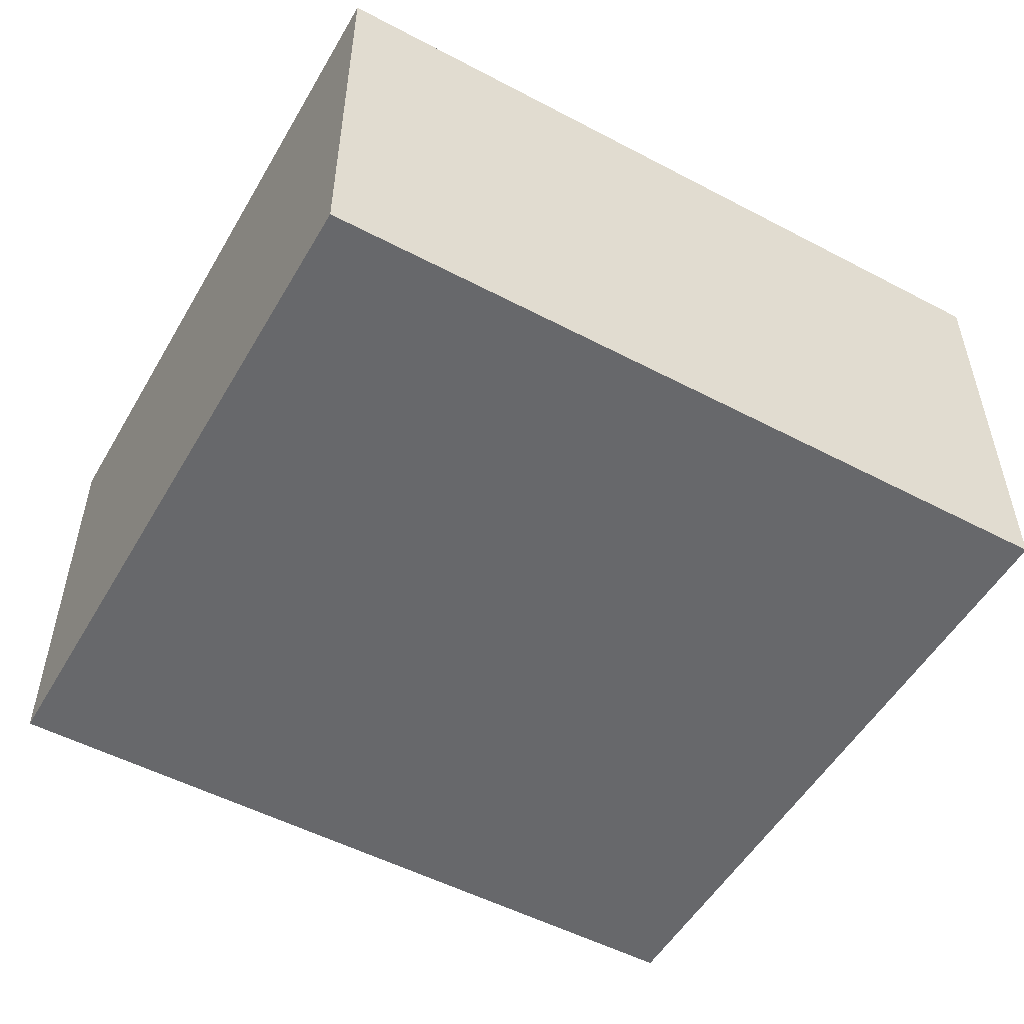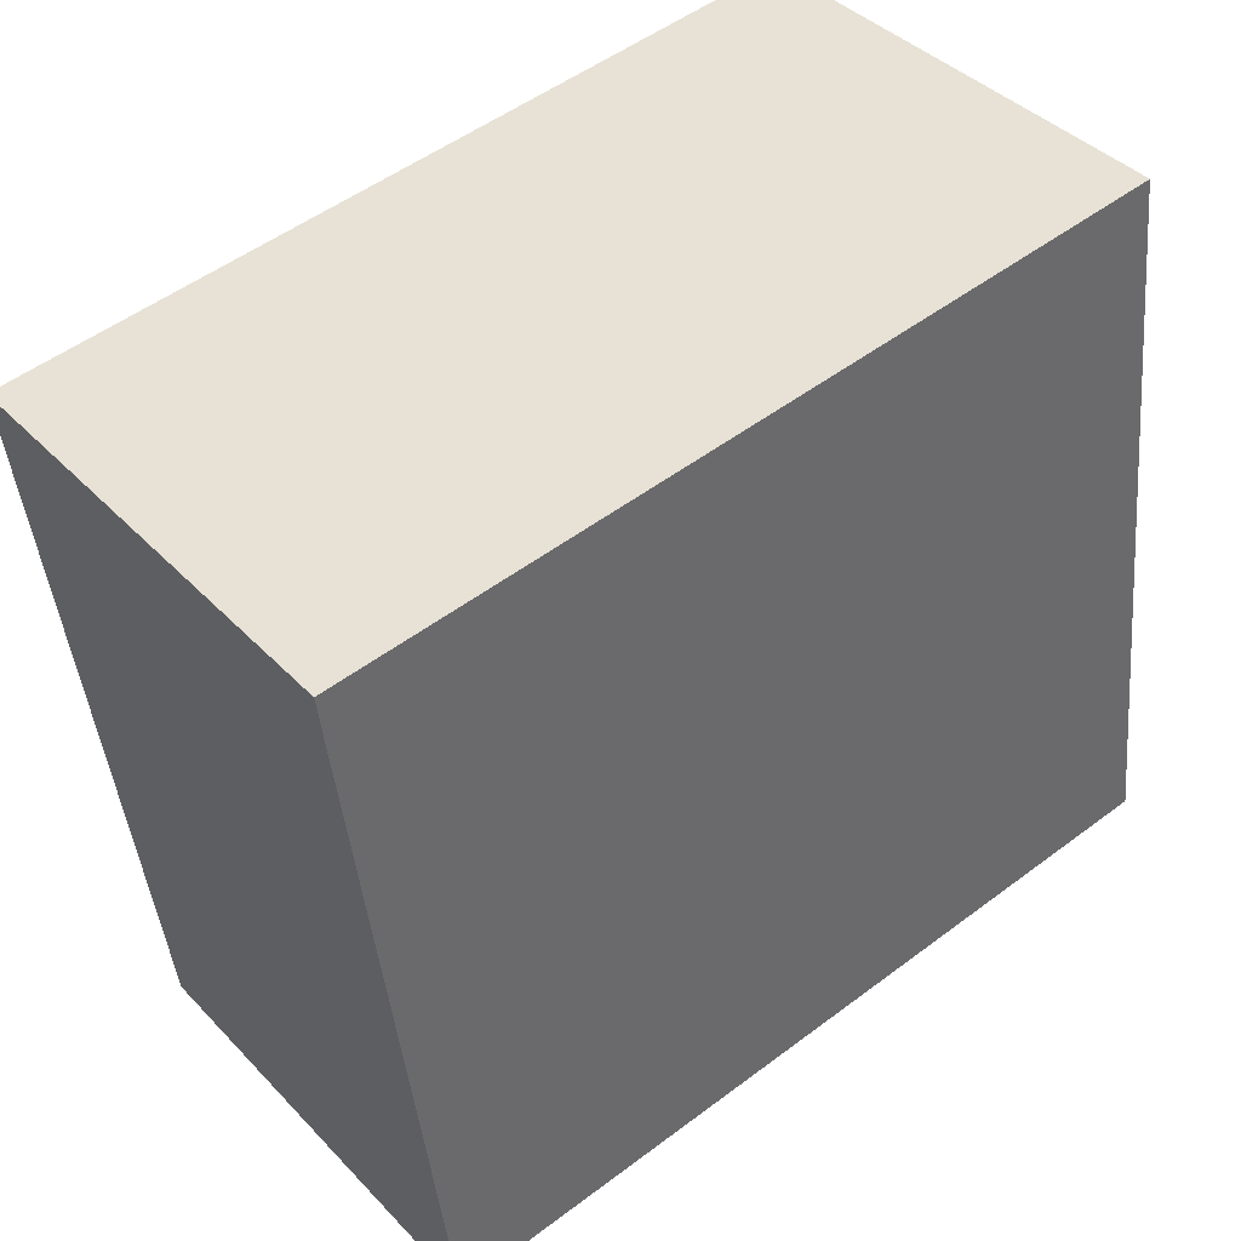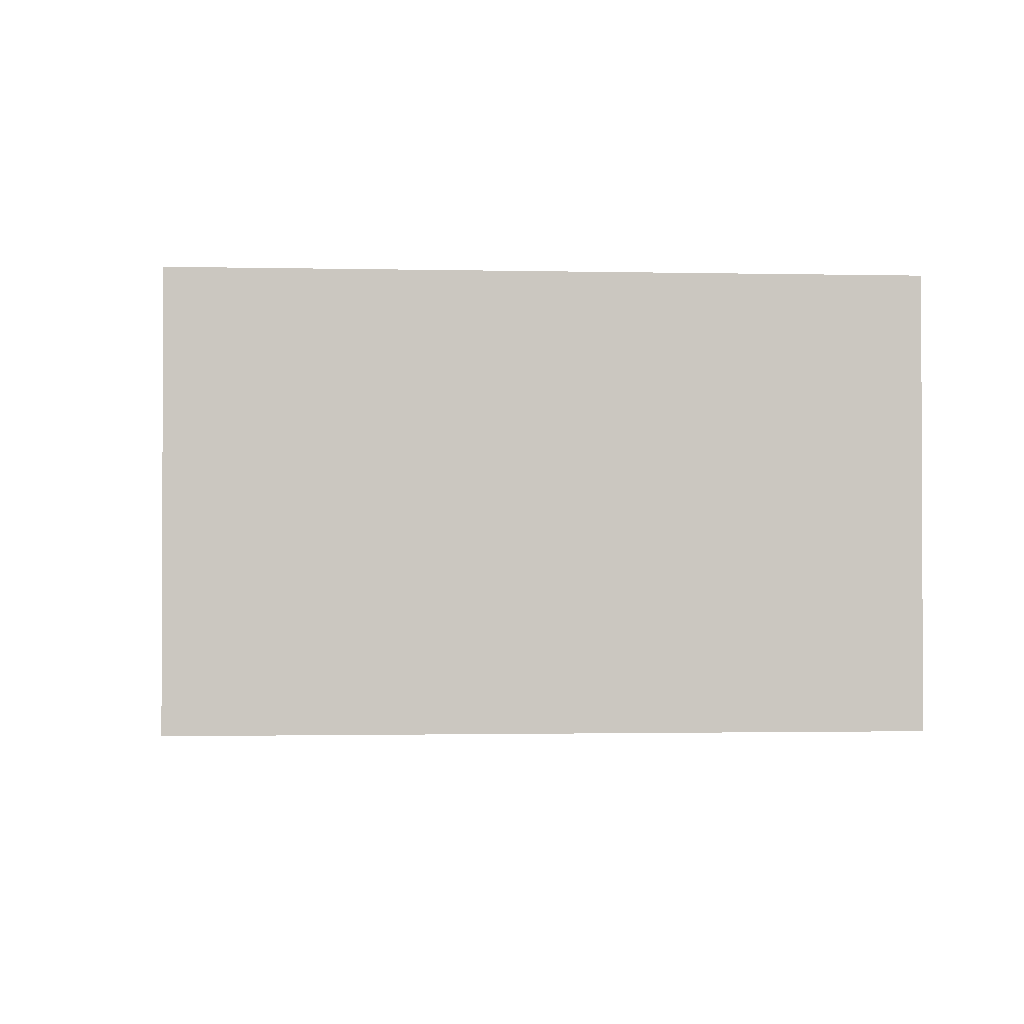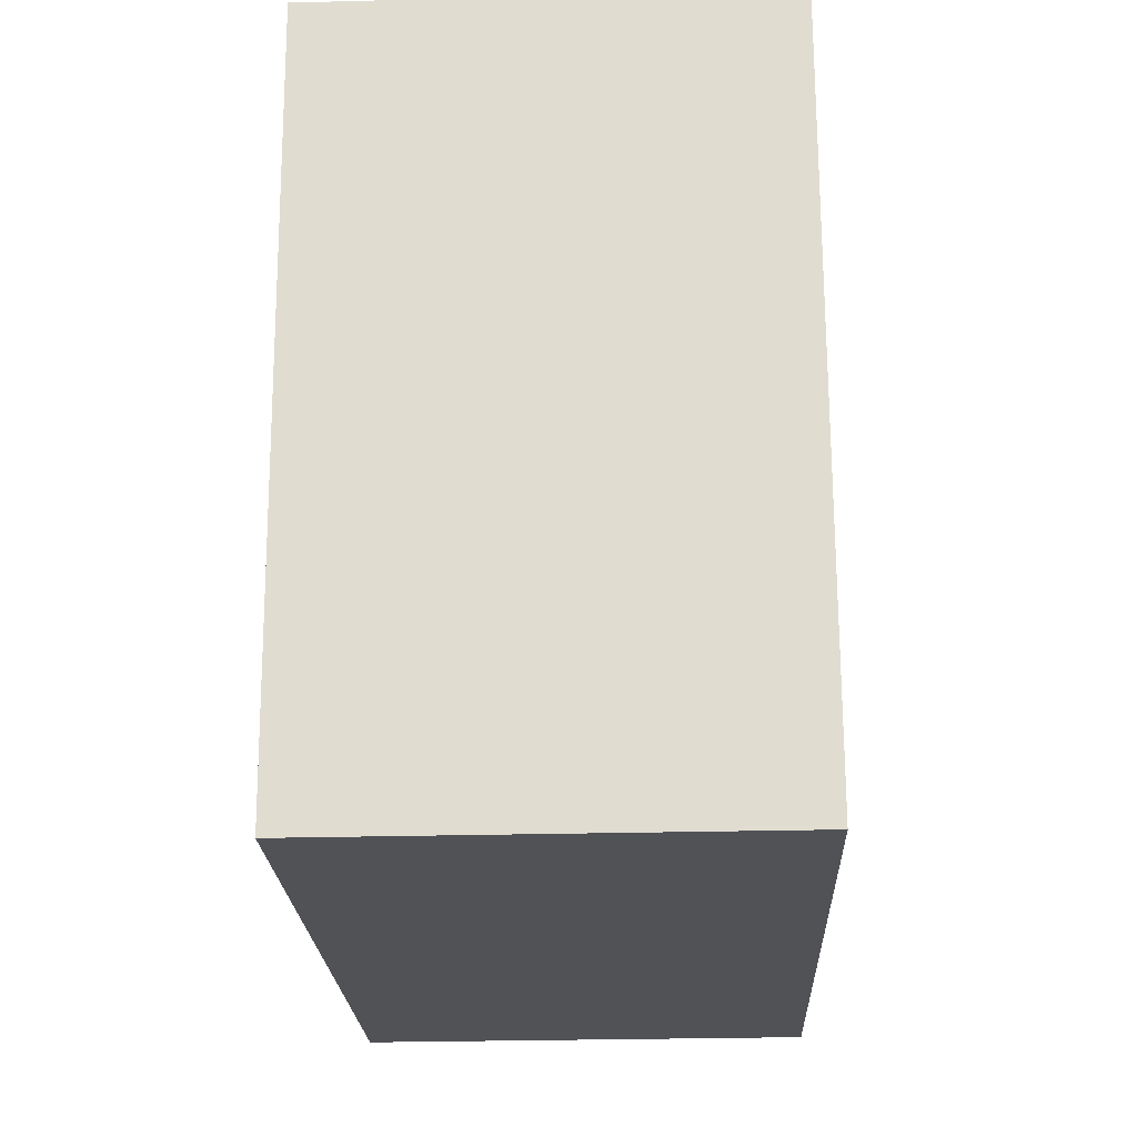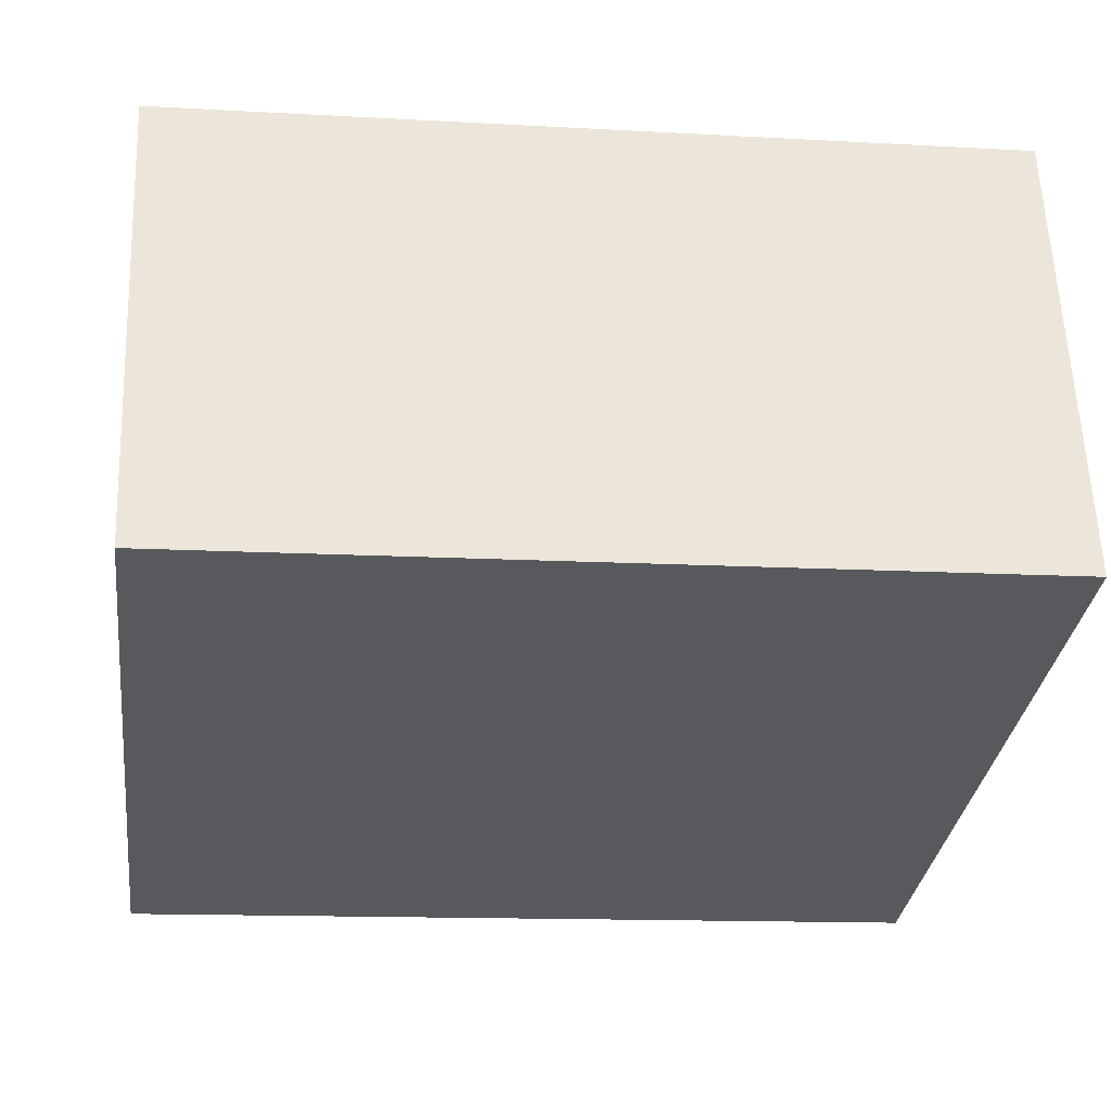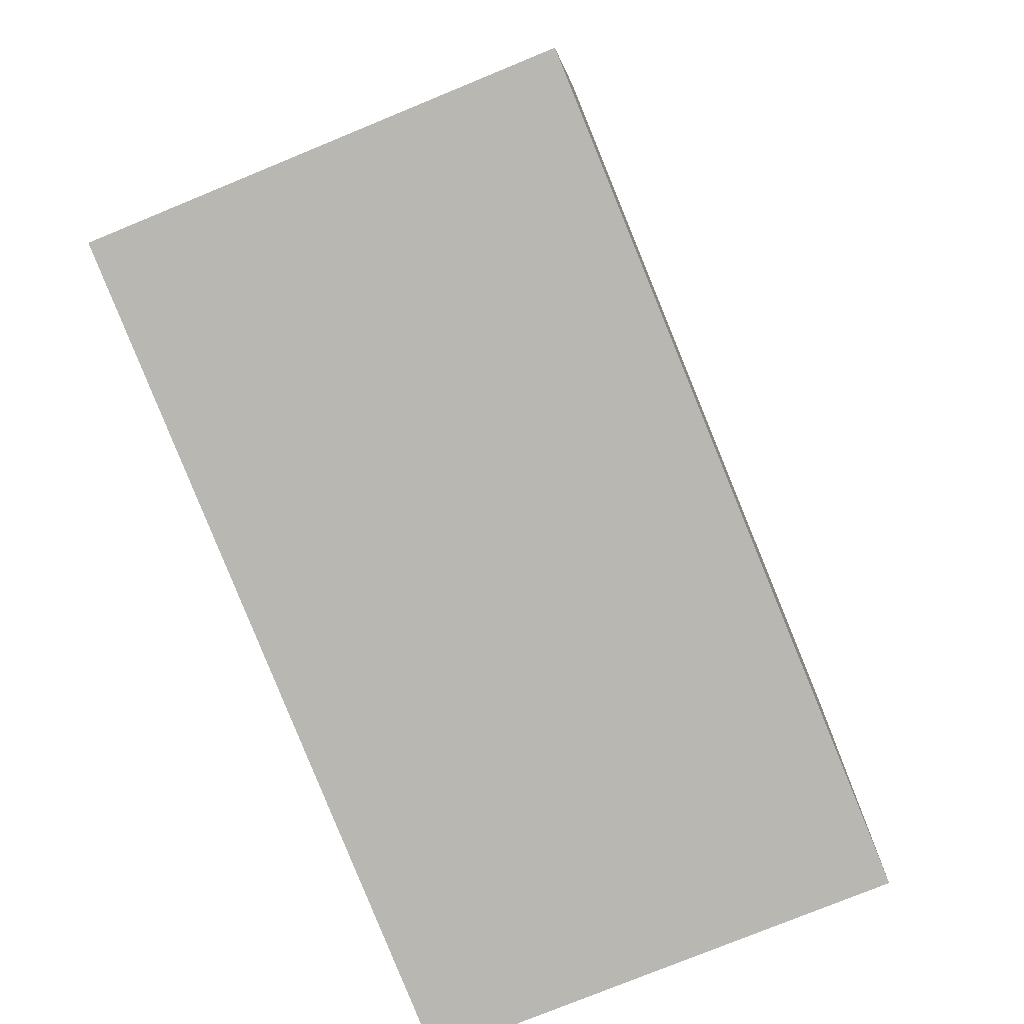
<metadata>
{"format":"obj","ext":"obj","renderer":"f3d","projection":"perspective","resolution":1024,"background":"white","views":[{"elev":-52.4,"azim":157.5,"up":"+Z"},{"elev":40.4,"azim":-38.7,"up":"+Y"},{"elev":-1.4,"azim":92.1,"up":"+Z"},{"elev":-28.1,"azim":-87.8,"up":"+Y"},{"elev":59.6,"azim":177.8,"up":"+Y"},{"elev":-75.9,"azim":112.4,"up":"+Y"}]}
</metadata>
<code>
g default
v 3.905 1.036 0.1
v 3.885 1.2 0.1
v 3.727 1.014 0.1
v 3.707 1.178 0.1
v 3.727 1.014 0
v 3.707 1.178 0
v 3.905 1.036 0
v 3.885 1.2 0
g pCube71
f 1 2 4 3
f 3 4 6 5
f 5 6 8 7
f 7 8 2 1
f 2 8 6 4
f 7 1 3 5

</code>
